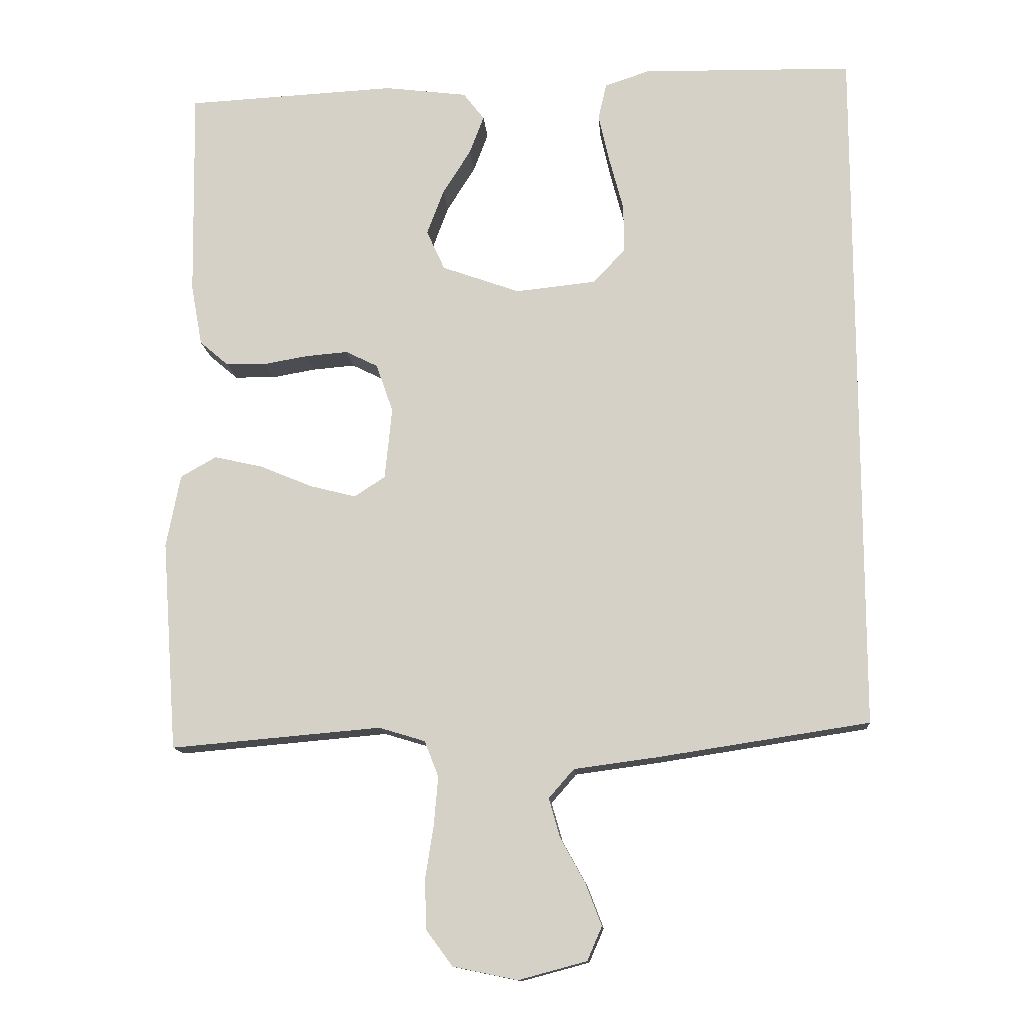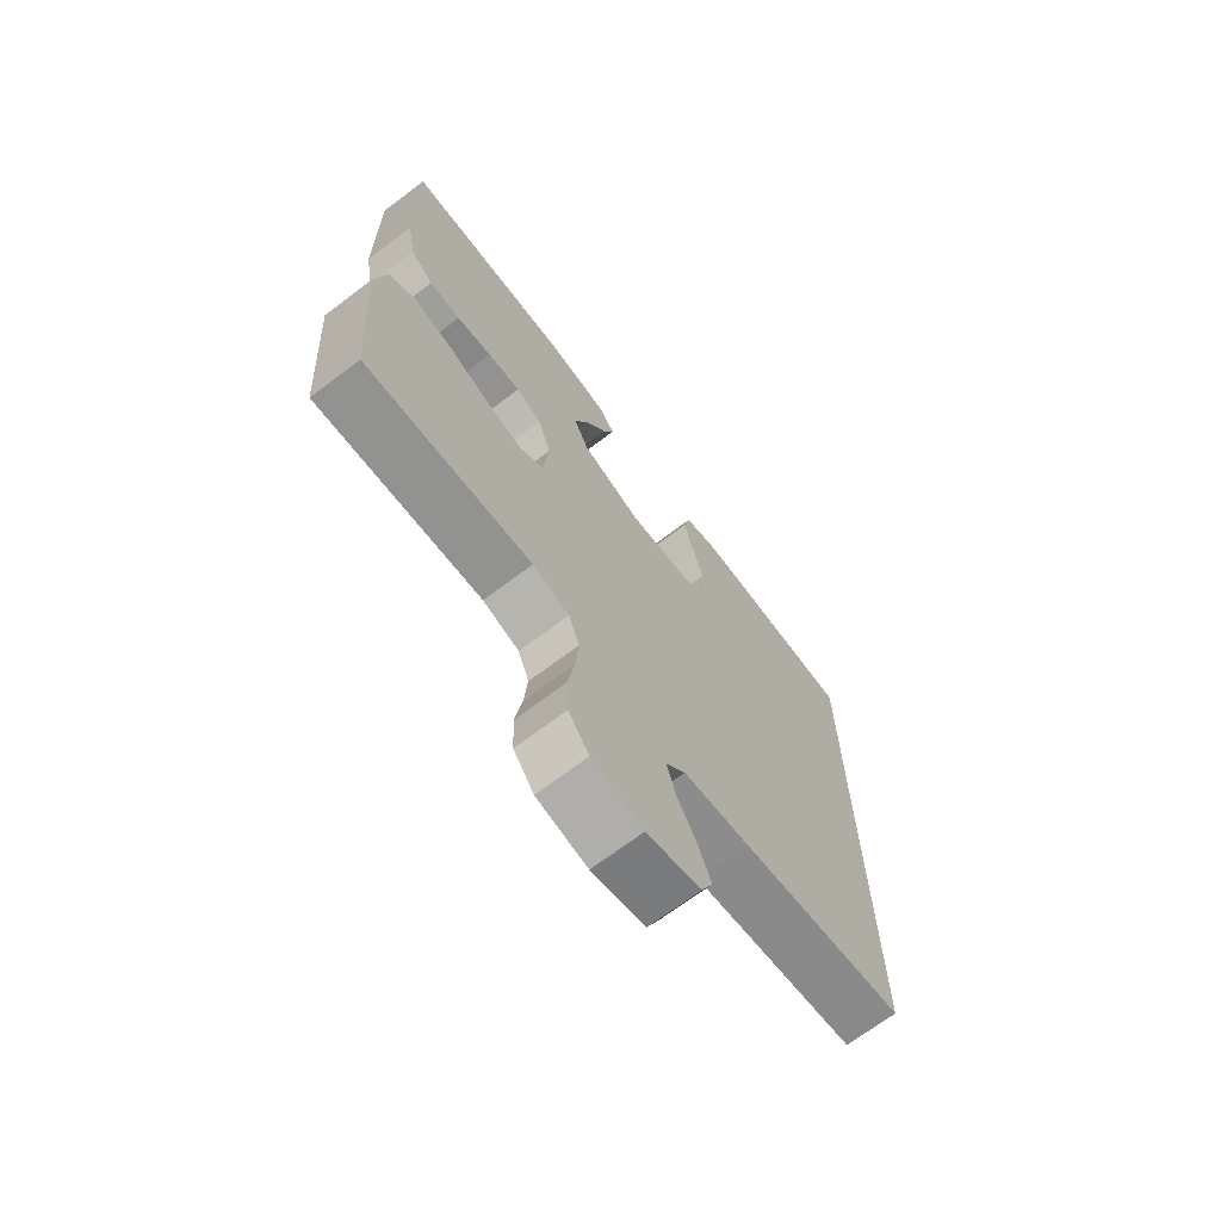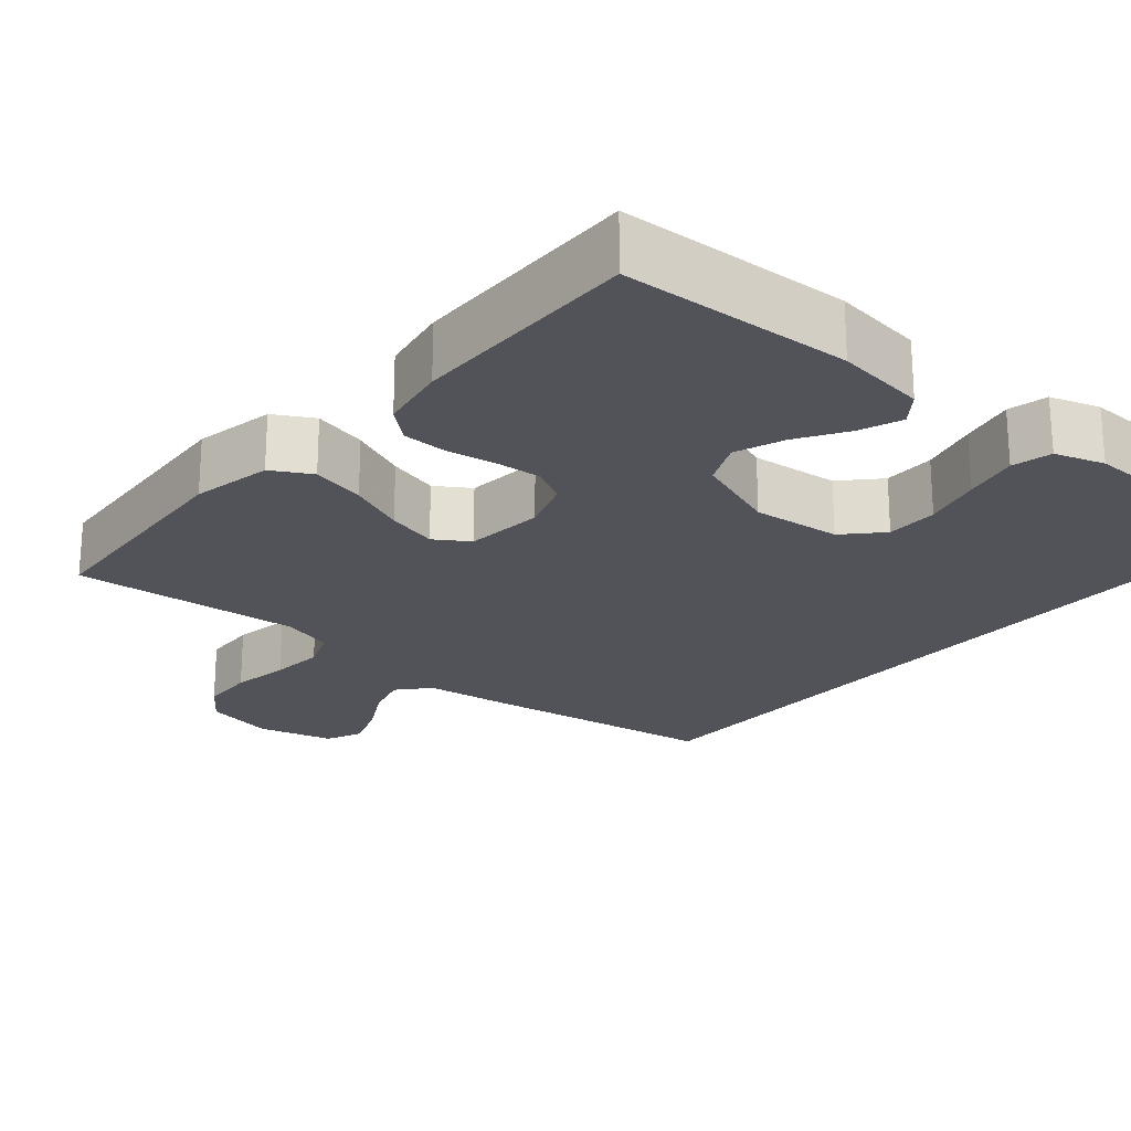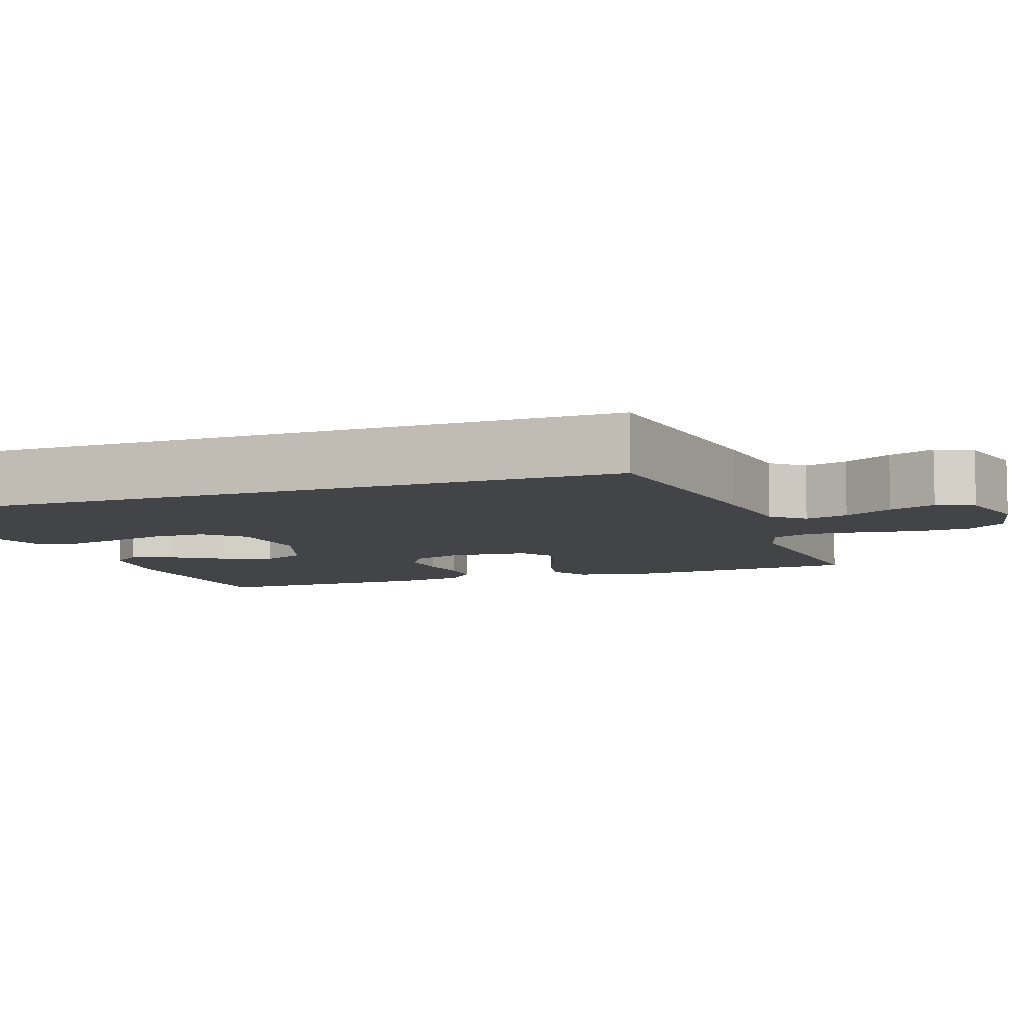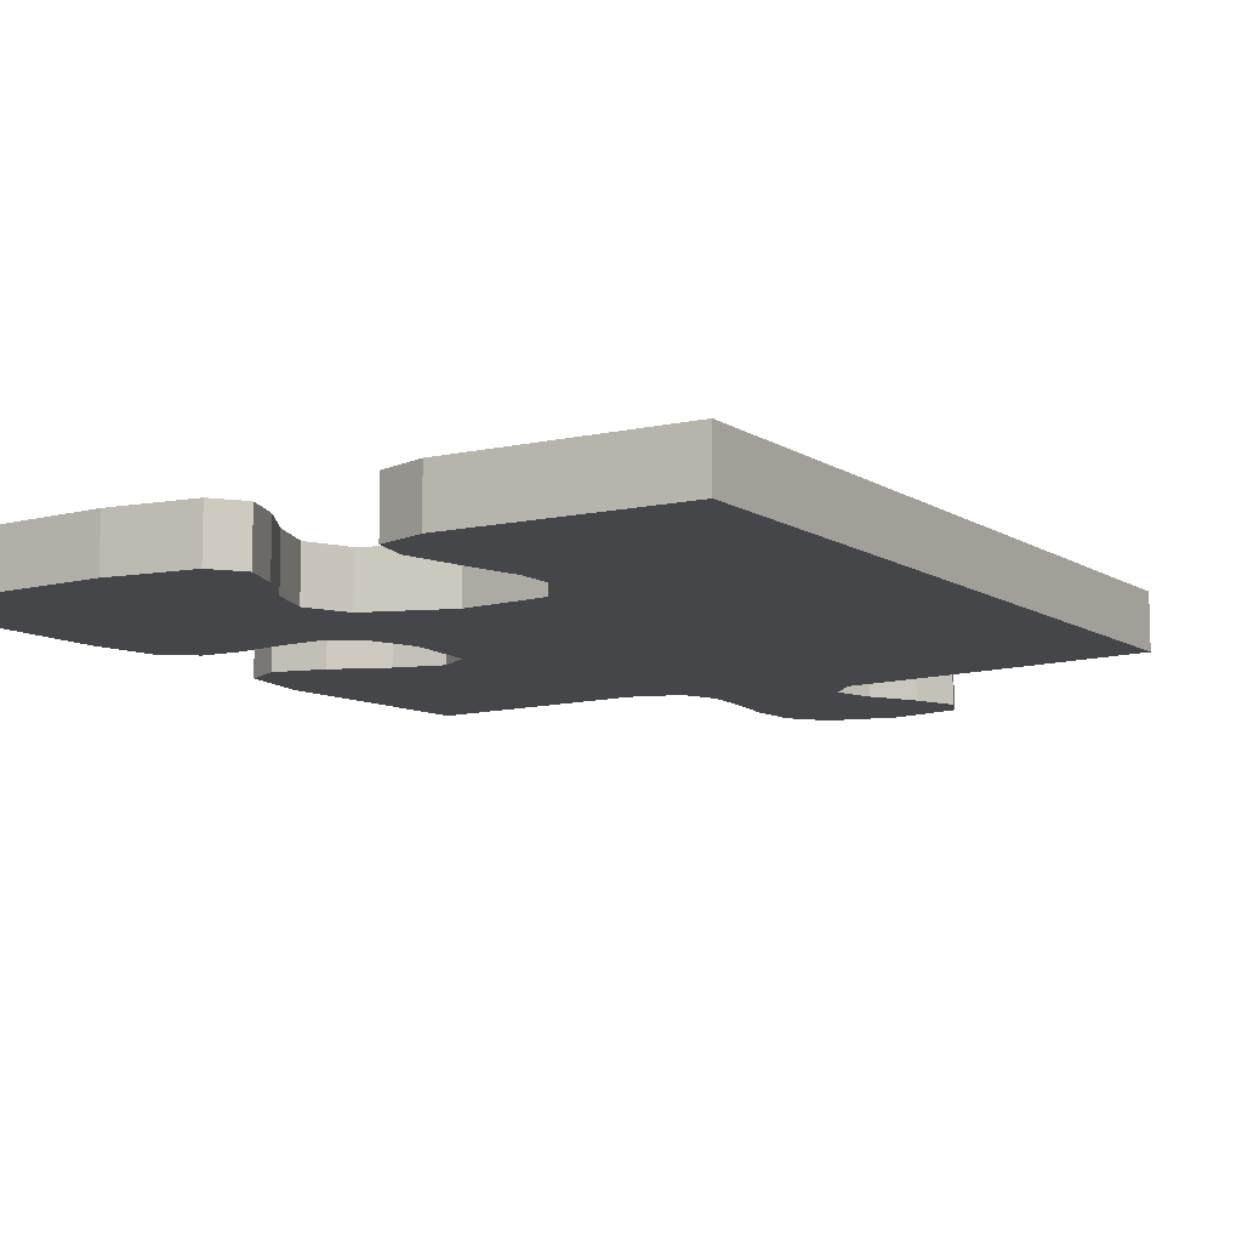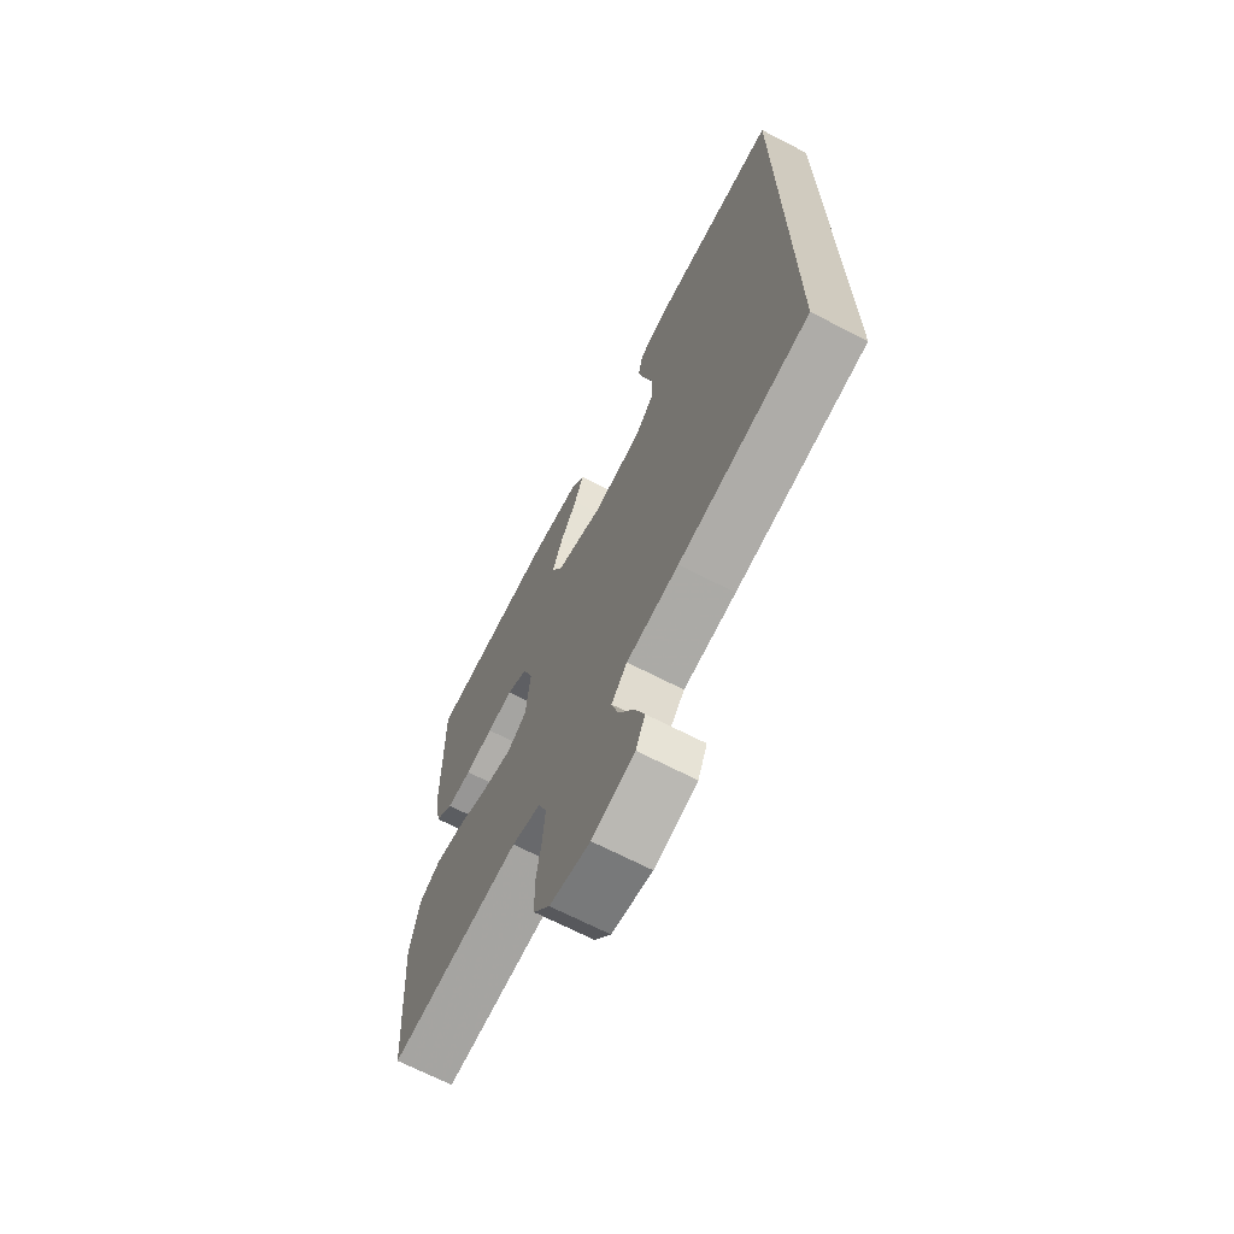
<metadata>
{"format":"obj","ext":"obj","renderer":"f3d","projection":"perspective","resolution":1024,"background":"white","views":[{"elev":-13.1,"azim":4.4,"up":"+Z"},{"elev":-70.0,"azim":-53.0,"up":"+Z"},{"elev":-22.7,"azim":-40.6,"up":"+Y"},{"elev":-7.7,"azim":109.5,"up":"+Y"},{"elev":-9.5,"azim":31.9,"up":"+Y"},{"elev":-68.8,"azim":62.7,"up":"+Z"}]}
</metadata>
<code>
v -0.5 0.07 -0.5
v -0.522 0.07 -0.2
v -0.502 0.07 -0.096
v -0.451 0.07 -0.067
v -0.381 0.07 -0.083
v -0.307 0.07 -0.114
v -0.241 0.07 -0.131
v -0.197 0.07 -0.102
v -0.187 0.07 0
v -0.211 0.07 0.069
v -0.257 0.07 0.092
v -0.317 0.07 0.087
v -0.381 0.07 0.076
v -0.438 0.07 0.077
v -0.479 0.07 0.112
v -0.495 0.07 0.2
v -0.5 0.07 0.5
v -0.2 0.07 0.515
v -0.082 0.07 0.5
v -0.052 0.07 0.461
v -0.073 0.07 0.406
v -0.113 0.07 0.342
v -0.137 0.07 0.278
v -0.111 0.07 0.221
v 0 0.07 0.181
v 0.115 0.07 0.193
v 0.16 0.07 0.241
v 0.16 0.07 0.309
v 0.14 0.07 0.385
v 0.124 0.07 0.456
v 0.136 0.07 0.508
v 0.2 0.07 0.529
v 0.5 0.07 0.523
v 0.5 0.07 -0.474
v 0.2 0.07 -0.52
v 0.08 0.07 -0.536
v 0.044 0.07 -0.577
v 0.06 0.07 -0.633
v 0.095 0.07 -0.696
v 0.118 0.07 -0.756
v 0.097 0.07 -0.804
v 0 0.07 -0.83
v -0.092 0.07 -0.811
v -0.129 0.07 -0.761
v -0.132 0.07 -0.691
v -0.12 0.07 -0.615
v -0.114 0.07 -0.545
v -0.134 0.07 -0.494
v -0.2 0.07 -0.474
v -0.5 0 -0.5
v -0.522 0 -0.2
v -0.502 0 -0.096
v -0.451 0 -0.067
v -0.381 0 -0.083
v -0.307 0 -0.114
v -0.241 0 -0.131
v -0.197 0 -0.102
v -0.187 0 0
v -0.211 0 0.069
v -0.257 0 0.092
v -0.317 0 0.087
v -0.381 0 0.076
v -0.438 0 0.077
v -0.479 0 0.112
v -0.495 0 0.2
v -0.5 0 0.5
v -0.2 0 0.515
v -0.082 0 0.5
v -0.052 0 0.461
v -0.073 0 0.406
v -0.113 0 0.342
v -0.137 0 0.278
v -0.111 0 0.221
v 0 0 0.181
v 0.115 0 0.193
v 0.16 0 0.241
v 0.16 0 0.309
v 0.14 0 0.385
v 0.124 0 0.456
v 0.136 0 0.508
v 0.2 0 0.529
v 0.5 0 0.523
v 0.5 0 -0.474
v 0.2 0 -0.52
v 0.08 0 -0.536
v 0.044 0 -0.577
v 0.06 0 -0.633
v 0.095 0 -0.696
v 0.118 0 -0.756
v 0.097 0 -0.804
v 0 0 -0.83
v -0.092 0 -0.811
v -0.129 0 -0.761
v -0.132 0 -0.691
v -0.12 0 -0.615
v -0.114 0 -0.545
v -0.134 0 -0.494
v -0.2 0 -0.474
f 43 44 45 46
f 43 46 47
f 42 43 47
f 41 42 47 48
f 38 39 40 41
f 37 38 41 48
f 33 34 35 36
f 33 36 37 48
f 28 29 30 31
f 28 31 32 33
f 19 20 21 22
f 19 22 23
f 18 19 23
f 17 18 23
f 16 17 23 24
f 12 13 14 15
f 11 12 15 16
f 3 4 5 6
f 3 6 7
f 49 1 2 3
f 49 3 7
f 48 49 7 8
f 27 28 33
f 26 27 33 48
f 25 26 48 8
f 11 16 24 25
f 10 11 25
f 9 10 25
f 8 9 25
f 95 94 93 92
f 96 95 92
f 96 92 91
f 97 96 91 90
f 90 89 88 87
f 97 90 87 86
f 85 84 83 82
f 97 86 85 82
f 80 79 78 77
f 82 81 80 77
f 71 70 69 68
f 72 71 68
f 72 68 67
f 72 67 66
f 73 72 66 65
f 64 63 62 61
f 65 64 61 60
f 55 54 53 52
f 56 55 52
f 52 51 50 98
f 56 52 98
f 57 56 98 97
f 82 77 76
f 97 82 76 75
f 57 97 75 74
f 74 73 65 60
f 74 60 59
f 74 59 58
f 74 58 57
f 1 50 51 2
f 2 51 52 3
f 3 52 53 4
f 4 53 54 5
f 5 54 55 6
f 6 55 56 7
f 7 56 57 8
f 8 57 58 9
f 9 58 59 10
f 10 59 60 11
f 11 60 61 12
f 12 61 62 13
f 13 62 63 14
f 14 63 64 15
f 15 64 65 16
f 16 65 66 17
f 17 66 67 18
f 18 67 68 19
f 19 68 69 20
f 20 69 70 21
f 21 70 71 22
f 22 71 72 23
f 23 72 73 24
f 24 73 74 25
f 25 74 75 26
f 26 75 76 27
f 27 76 77 28
f 28 77 78 29
f 29 78 79 30
f 30 79 80 31
f 31 80 81 32
f 32 81 82 33
f 33 82 83 34
f 34 83 84 35
f 35 84 85 36
f 36 85 86 37
f 37 86 87 38
f 38 87 88 39
f 39 88 89 40
f 40 89 90 41
f 41 90 91 42
f 42 91 92 43
f 43 92 93 44
f 44 93 94 45
f 45 94 95 46
f 46 95 96 47
f 47 96 97 48
f 48 97 98 49
f 49 98 50 1

</code>
